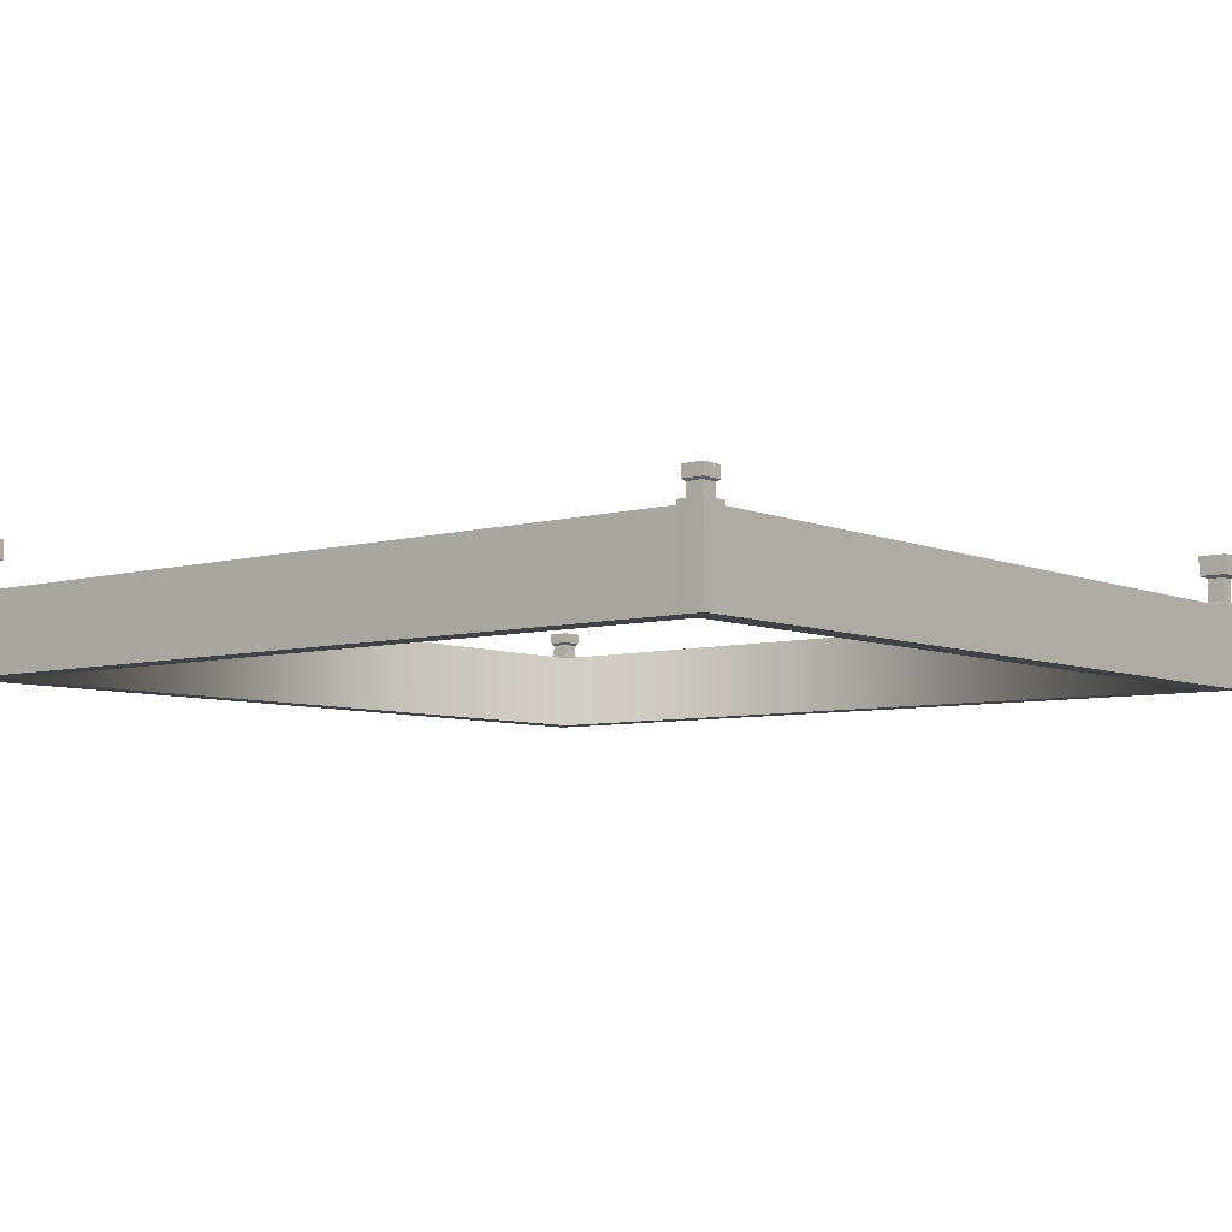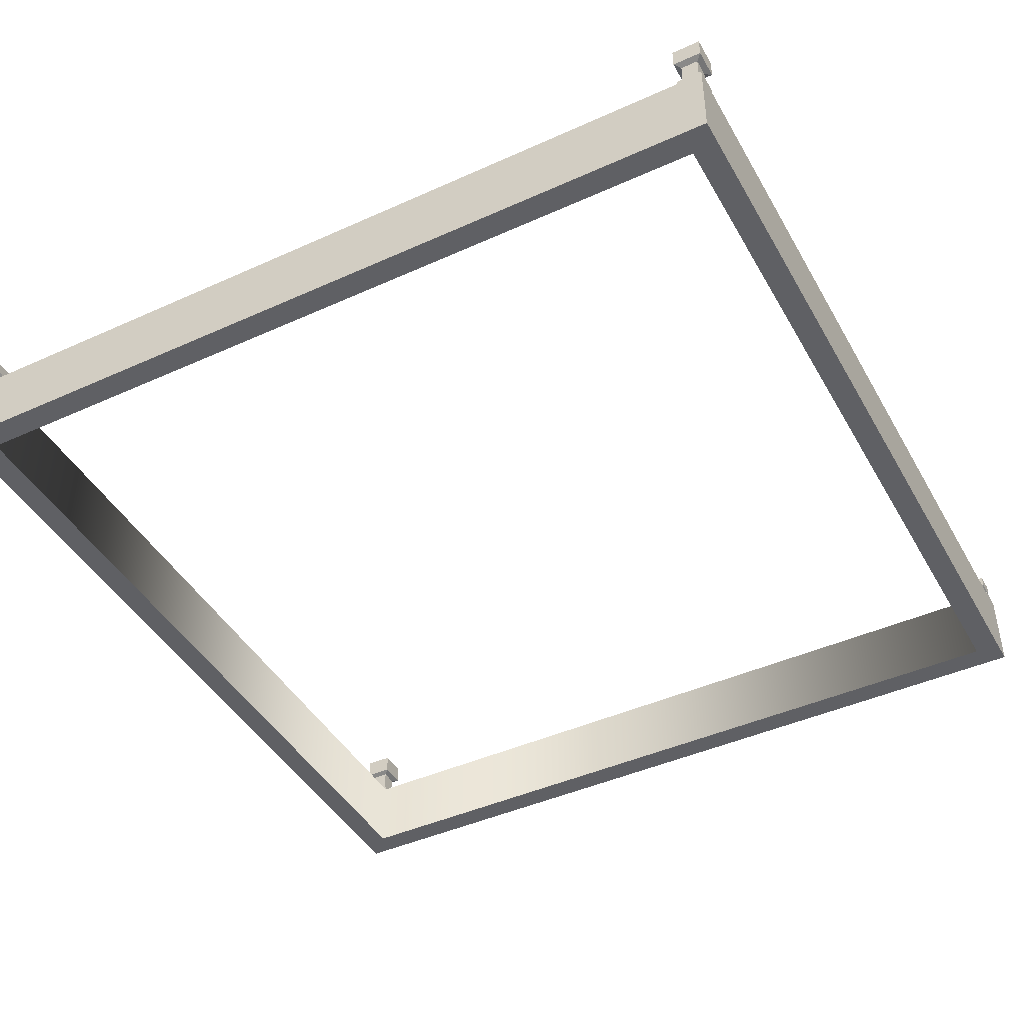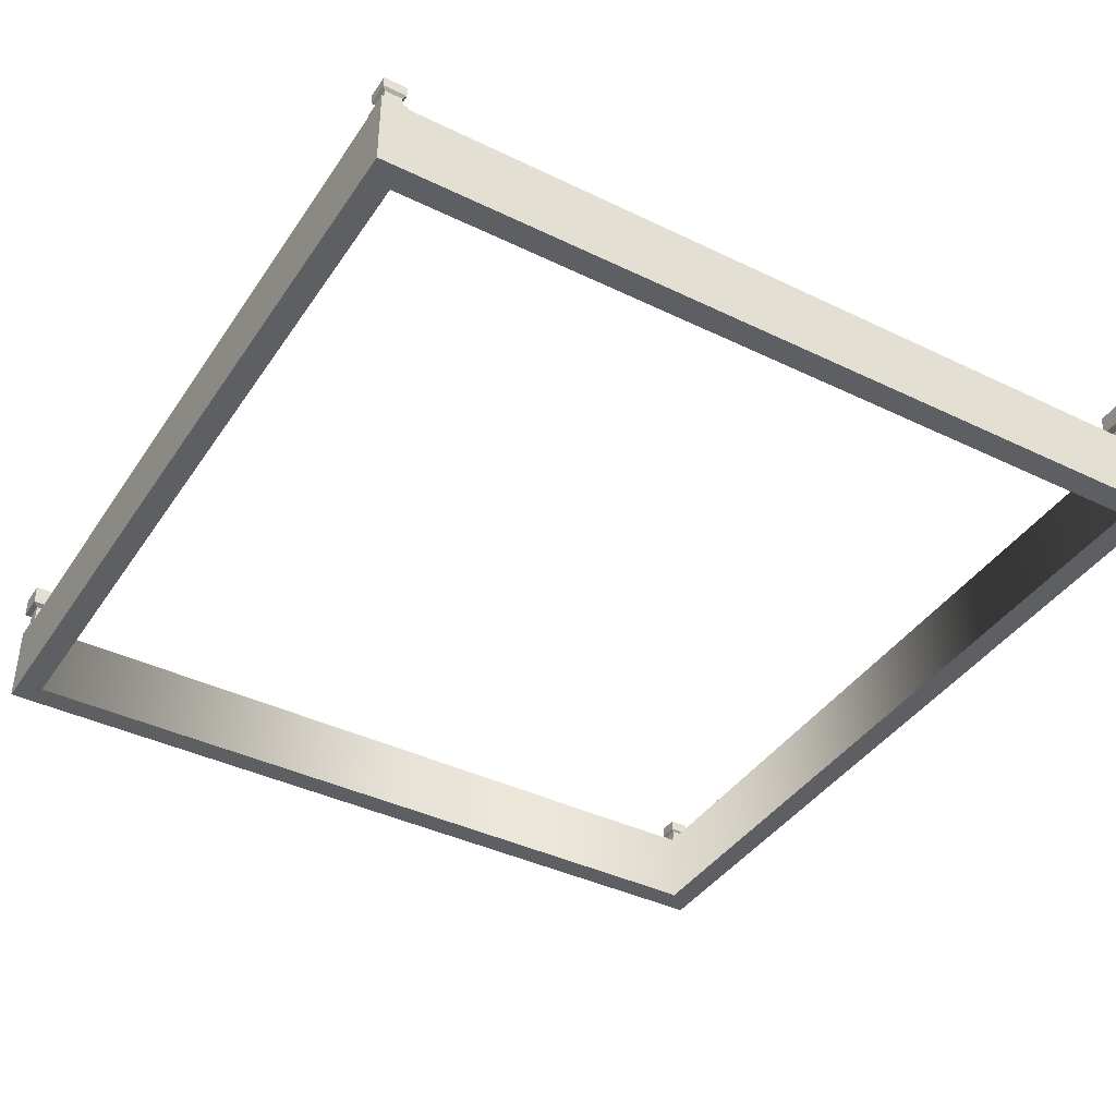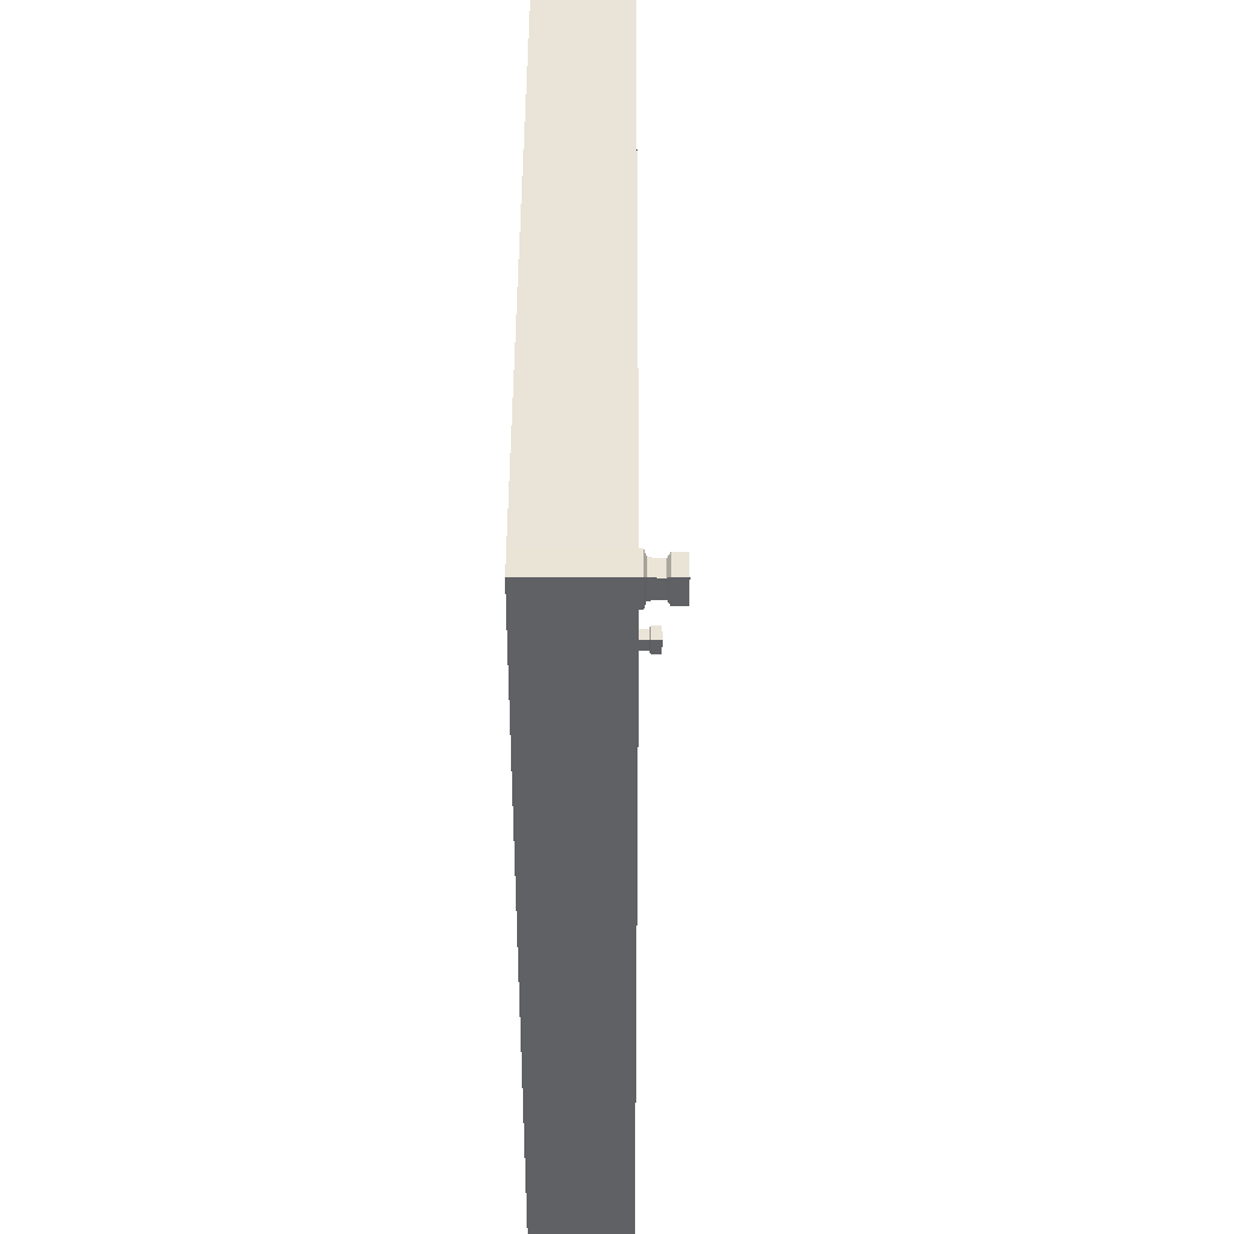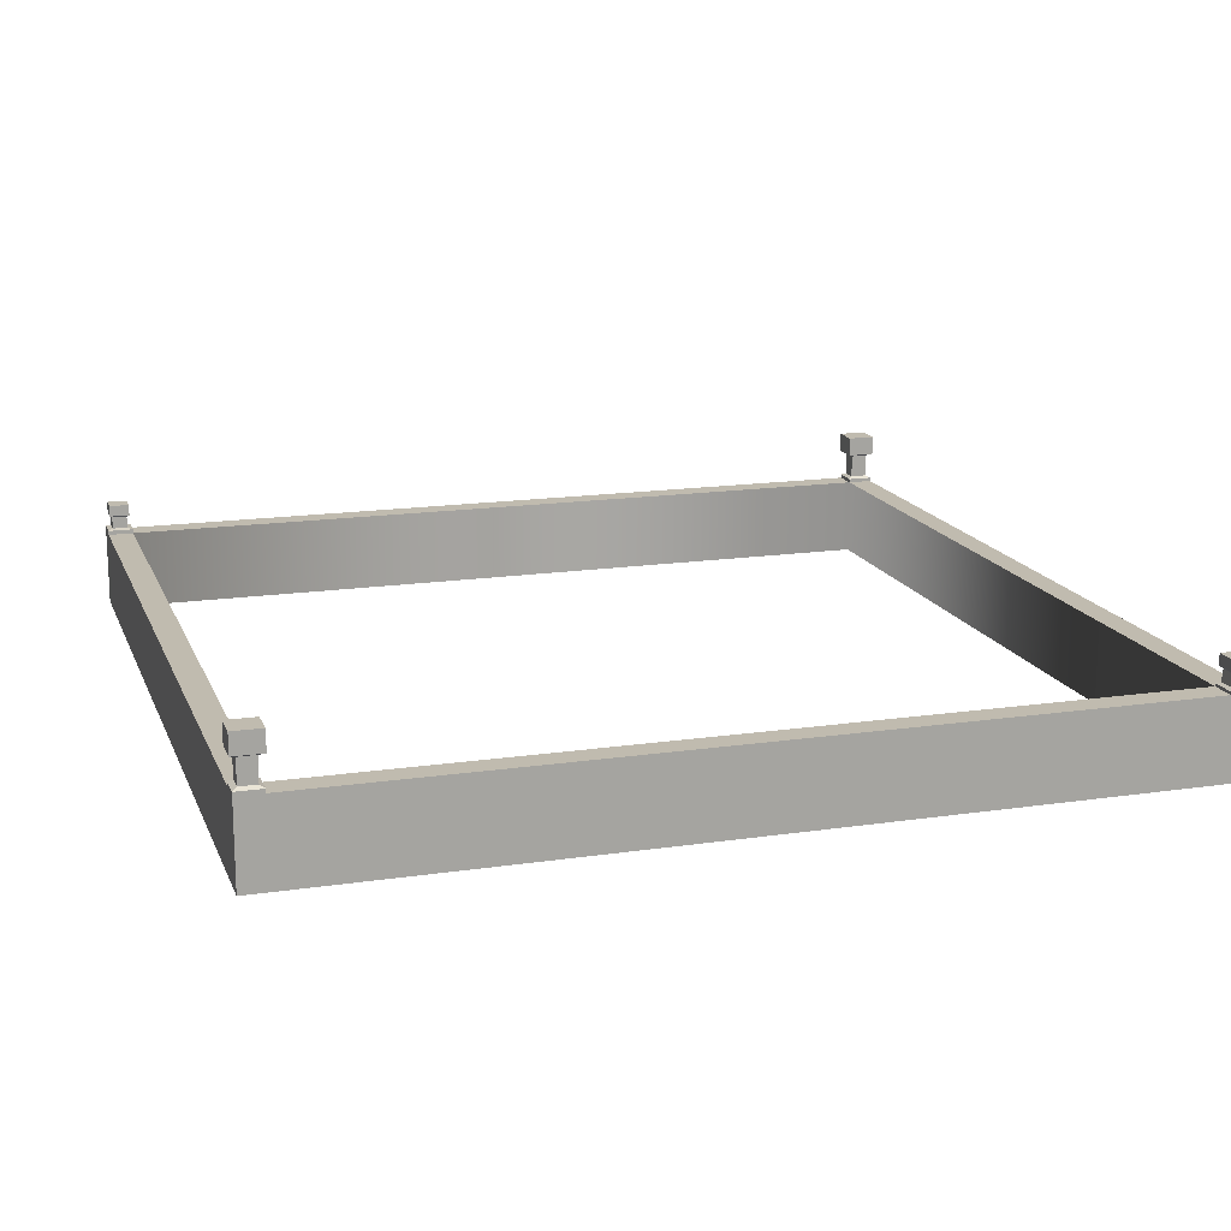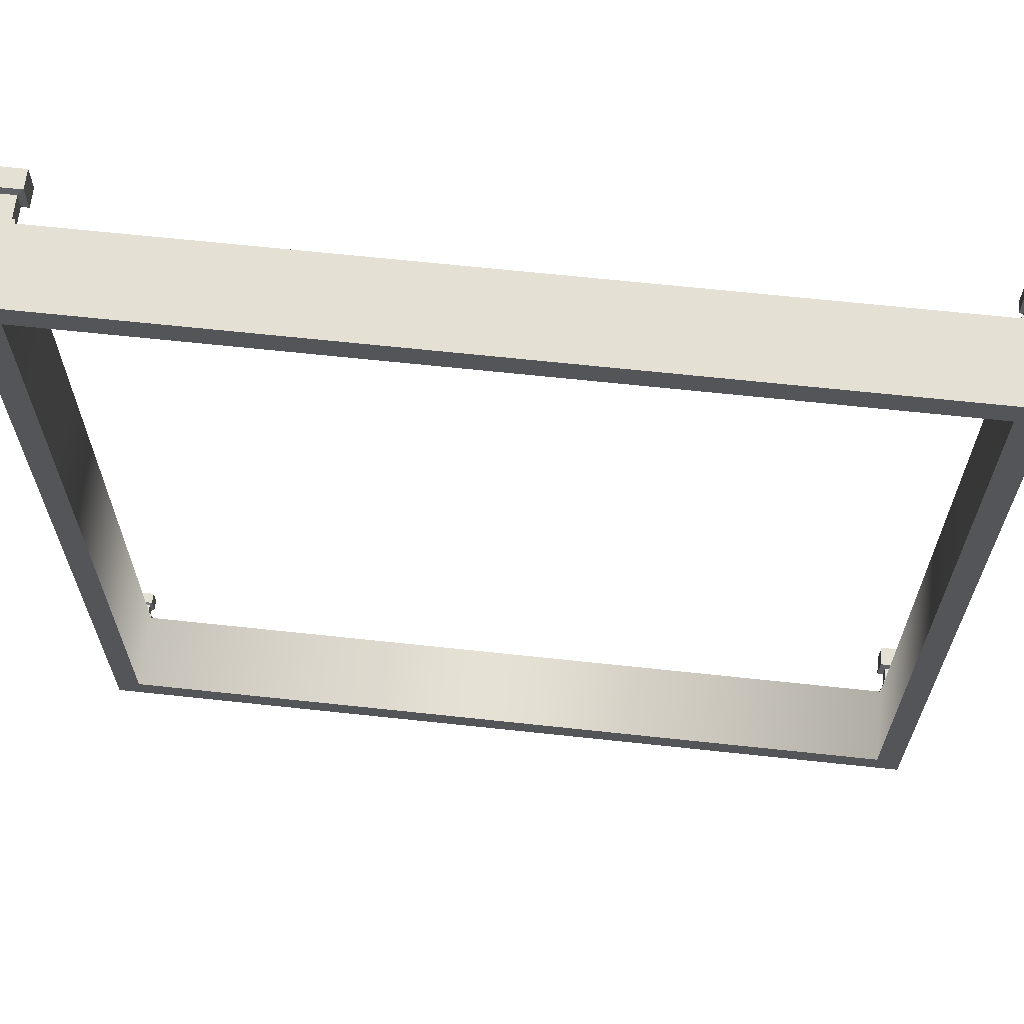
<metadata>
{"format":"obj","ext":"obj","renderer":"f3d","projection":"perspective","resolution":1024,"background":"white","views":[{"elev":-6.4,"azim":-140.9,"up":"+Y"},{"elev":-44.0,"azim":117.9,"up":"+Y"},{"elev":-40.4,"azim":59.3,"up":"+Y"},{"elev":42.8,"azim":90.1,"up":"+Z"},{"elev":15.9,"azim":-17.2,"up":"+Y"},{"elev":65.2,"azim":6.2,"up":"+Z"}]}
</metadata>
<code>
v -11.64 2.298 -11.63
v -11.64 2.298 -12.36
v -11.64 0.02616 -12.36
v -11.64 0.02616 -11.64
v -12.36 0.02616 -11.63
v -12.36 2.298 -11.63
v -12.37 2.298 -12.37
v -12.37 0.02616 -12.37
v -11.64 2.298 11.64
v -11.64 0.02616 11.64
v -12.36 0.02616 11.64
v -12.36 2.298 11.64
v -11.64 2.298 12.36
v -11.64 0.02616 12.36
v -12.36 0.02616 12.36
v -12.36 2.298 12.36
v -12.36 2.405 11.64
v -11.64 2.405 11.64
v -12.36 2.405 12.36
v -11.64 2.405 12.36
v -12.24 2.468 11.76
v -11.76 2.468 11.76
v -12.24 2.468 12.24
v -11.76 2.468 12.24
v -12.24 3.137 11.76
v -11.76 3.137 11.76
v -12.24 3.137 12.24
v -11.76 3.137 12.24
v -12.4 3.208 11.6
v -11.6 3.208 11.6
v -12.4 3.208 12.4
v -11.6 3.208 12.4
v -12.4 3.774 11.6
v -11.6 3.774 11.6
v -12.4 3.774 12.4
v -11.6 3.774 12.4
v 11.63 2.298 11.63
v 11.63 2.298 12.36
v 11.63 0.02616 12.36
v 11.63 0.02616 11.63
v 11.64 2.298 -11.64
v 11.64 0.02616 -11.64
v 12.36 0.02616 -11.64
v 12.36 2.298 -11.64
v 11.64 2.298 -12.36
v 11.64 0.02616 -12.36
v 12.36 0.02616 -12.36
v 12.36 2.298 -12.36
v 12.36 2.405 -11.64
v 11.64 2.405 -11.64
v 12.36 2.405 -12.36
v 11.64 2.405 -12.36
v 12.24 2.468 -11.76
v 11.76 2.468 -11.76
v 12.24 2.468 -12.24
v 11.76 2.468 -12.24
v 12.24 3.137 -11.76
v 11.76 3.137 -11.76
v 12.24 3.137 -12.24
v 11.76 3.137 -12.24
v 12.4 3.208 -11.6
v 11.6 3.208 -11.6
v 12.4 3.208 -12.4
v 11.6 3.208 -12.4
v 12.4 3.774 -11.6
v 11.6 3.774 -11.6
v 12.4 3.774 -12.4
v 11.6 3.774 -12.4
v 12.36 0.02616 11.63
v 12.36 2.298 11.63
v 12.36 2.298 12.36
v 12.36 0.02616 12.36
v -11.64 0.02616 -11.63
v -11.64 2.417 -11.63
v -11.64 2.417 -12.36
v -12.37 2.417 -12.37
v -12.36 2.417 -11.63
v -11.78 2.45 -11.78
v -11.78 2.45 -12.22
v -12.22 2.45 -12.22
v -12.22 2.45 -11.78
v -11.78 2.793 -11.78
v -11.78 2.793 -12.22
v -12.22 2.793 -12.22
v -12.22 2.793 -11.78
v -11.71 2.845 -11.71
v -11.71 2.845 -12.29
v -12.29 2.845 -12.29
v -12.29 2.845 -11.71
v -11.71 3.16 -11.71
v -11.71 3.16 -12.29
v -12.29 3.16 -12.29
v -12.29 3.16 -11.71
v 11.63 2.38 11.63
v 11.63 2.38 12.36
v 12.36 2.38 12.36
v 12.36 2.38 11.63
v 11.73 2.431 11.73
v 11.73 2.431 12.26
v 12.27 2.431 12.27
v 12.27 2.431 11.73
v 11.75 2.767 11.75
v 11.75 2.767 12.25
v 12.25 2.767 12.25
v 12.25 2.767 11.75
v 11.67 2.839 11.67
v 11.67 2.839 12.32
v 12.32 2.839 12.32
v 12.32 2.839 11.67
v 11.67 3.157 11.67
v 11.67 3.157 12.32
v 12.32 3.157 12.32
v 12.32 3.157 11.67
f 90 91 93
f 93 91 92
f 2 3 7
f 7 3 8
f 4 5 3
f 3 5 8
f 5 6 8
f 8 6 7
f 11 10 15
f 15 10 14
f 12 11 16
f 16 11 15
f 34 33 36
f 36 33 35
f 14 13 15
f 15 13 16
f 9 12 18
f 18 12 17
f 12 16 17
f 17 16 19
f 16 13 19
f 19 13 20
f 13 9 20
f 20 9 18
f 18 17 22
f 22 17 21
f 17 19 21
f 21 19 23
f 19 20 23
f 23 20 24
f 20 18 24
f 24 18 22
f 22 21 26
f 26 21 25
f 21 23 25
f 25 23 27
f 23 24 27
f 27 24 28
f 24 22 28
f 28 22 26
f 26 25 30
f 30 25 29
f 25 27 29
f 29 27 31
f 27 28 31
f 31 28 32
f 28 26 32
f 32 26 30
f 30 29 34
f 34 29 33
f 29 31 33
f 33 31 35
f 31 32 35
f 35 32 36
f 32 30 36
f 36 30 34
f 37 9 38
f 38 9 13
f 39 38 14
f 14 38 13
f 40 39 10
f 10 39 14
f 37 40 9
f 9 40 10
f 43 42 47
f 47 42 46
f 44 43 48
f 48 43 47
f 66 65 68
f 68 65 67
f 46 45 47
f 47 45 48
f 41 44 50
f 50 44 49
f 44 48 49
f 49 48 51
f 48 45 51
f 51 45 52
f 45 41 52
f 52 41 50
f 50 49 54
f 54 49 53
f 49 51 53
f 53 51 55
f 51 52 55
f 55 52 56
f 52 50 56
f 56 50 54
f 54 53 58
f 58 53 57
f 53 55 57
f 57 55 59
f 55 56 59
f 59 56 60
f 56 54 60
f 60 54 58
f 58 57 62
f 62 57 61
f 57 59 61
f 61 59 63
f 59 60 63
f 63 60 64
f 60 58 64
f 64 58 62
f 62 61 66
f 66 61 65
f 61 63 65
f 65 63 67
f 63 64 67
f 67 64 68
f 64 62 68
f 68 62 66
f 37 41 40
f 40 41 42
f 69 40 43
f 43 40 42
f 70 69 44
f 44 69 43
f 37 70 41
f 41 70 44
f 111 112 110
f 110 112 113
f 38 39 71
f 71 39 72
f 39 40 72
f 72 40 69
f 69 70 72
f 72 70 71
f 1 41 2
f 2 41 45
f 3 2 46
f 46 2 45
f 73 3 42
f 42 3 46
f 1 73 41
f 41 73 42
f 1 9 73
f 73 9 10
f 5 73 11
f 11 73 10
f 6 5 12
f 12 5 11
f 1 6 9
f 9 6 12
f 1 2 74
f 74 2 75
f 2 7 75
f 75 7 76
f 7 6 76
f 76 6 77
f 6 1 77
f 77 1 74
f 74 75 78
f 78 75 79
f 76 80 75
f 75 80 79
f 76 77 80
f 80 77 81
f 77 74 81
f 81 74 78
f 78 79 82
f 82 79 83
f 79 80 83
f 83 80 84
f 80 81 84
f 84 81 85
f 81 78 85
f 85 78 82
f 82 83 86
f 86 83 87
f 83 84 87
f 87 84 88
f 84 85 88
f 88 85 89
f 82 86 85
f 85 86 89
f 86 87 90
f 90 87 91
f 87 88 91
f 91 88 92
f 88 89 92
f 92 89 93
f 89 86 93
f 93 86 90
f 37 38 94
f 94 38 95
f 38 71 95
f 95 71 96
f 71 70 96
f 96 70 97
f 70 37 97
f 97 37 94
f 95 99 94
f 94 99 98
f 95 96 99
f 99 96 100
f 96 97 100
f 100 97 101
f 97 94 101
f 101 94 98
f 98 99 102
f 102 99 103
f 99 100 103
f 103 100 104
f 100 101 104
f 104 101 105
f 101 98 105
f 105 98 102
f 102 103 106
f 106 103 107
f 103 104 107
f 107 104 108
f 104 105 108
f 108 105 109
f 102 106 105
f 105 106 109
f 106 107 110
f 110 107 111
f 107 108 111
f 111 108 112
f 108 109 112
f 112 109 113
f 109 106 113
f 113 106 110

</code>
